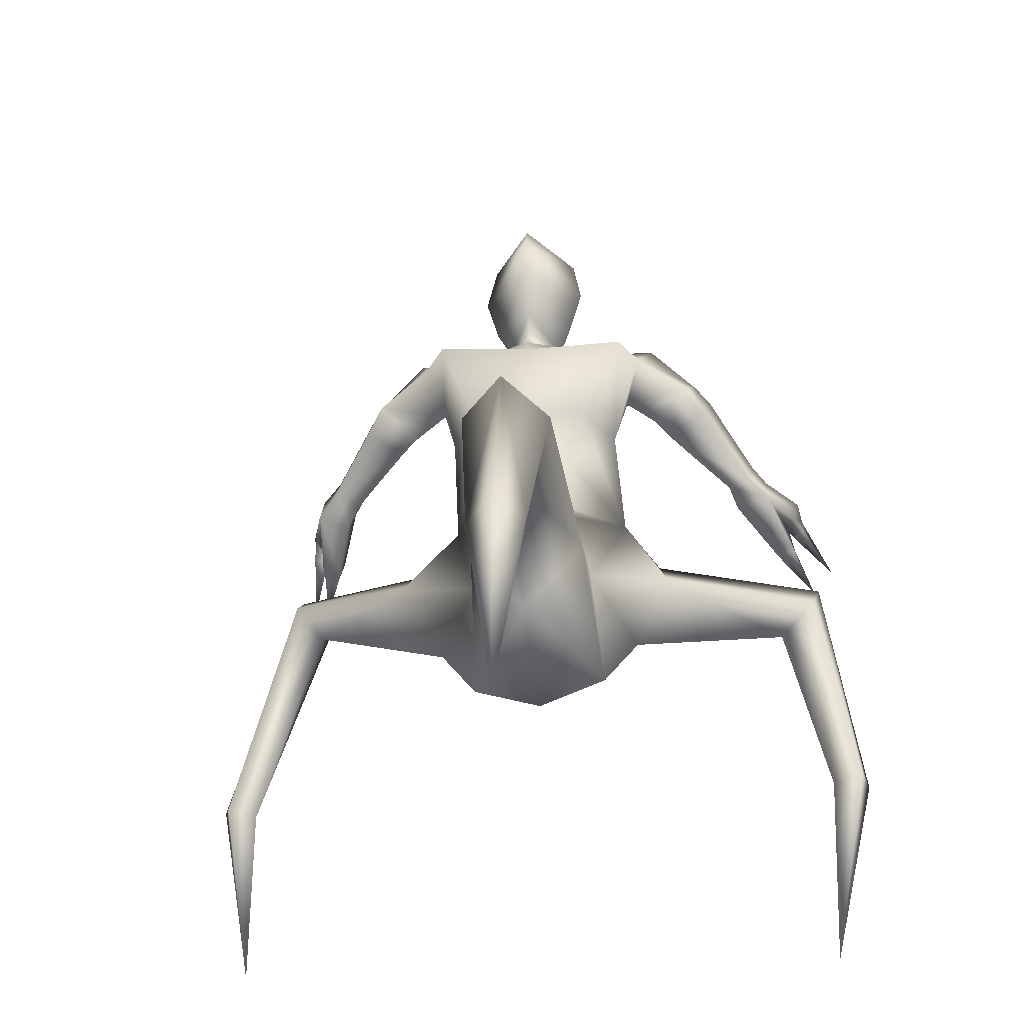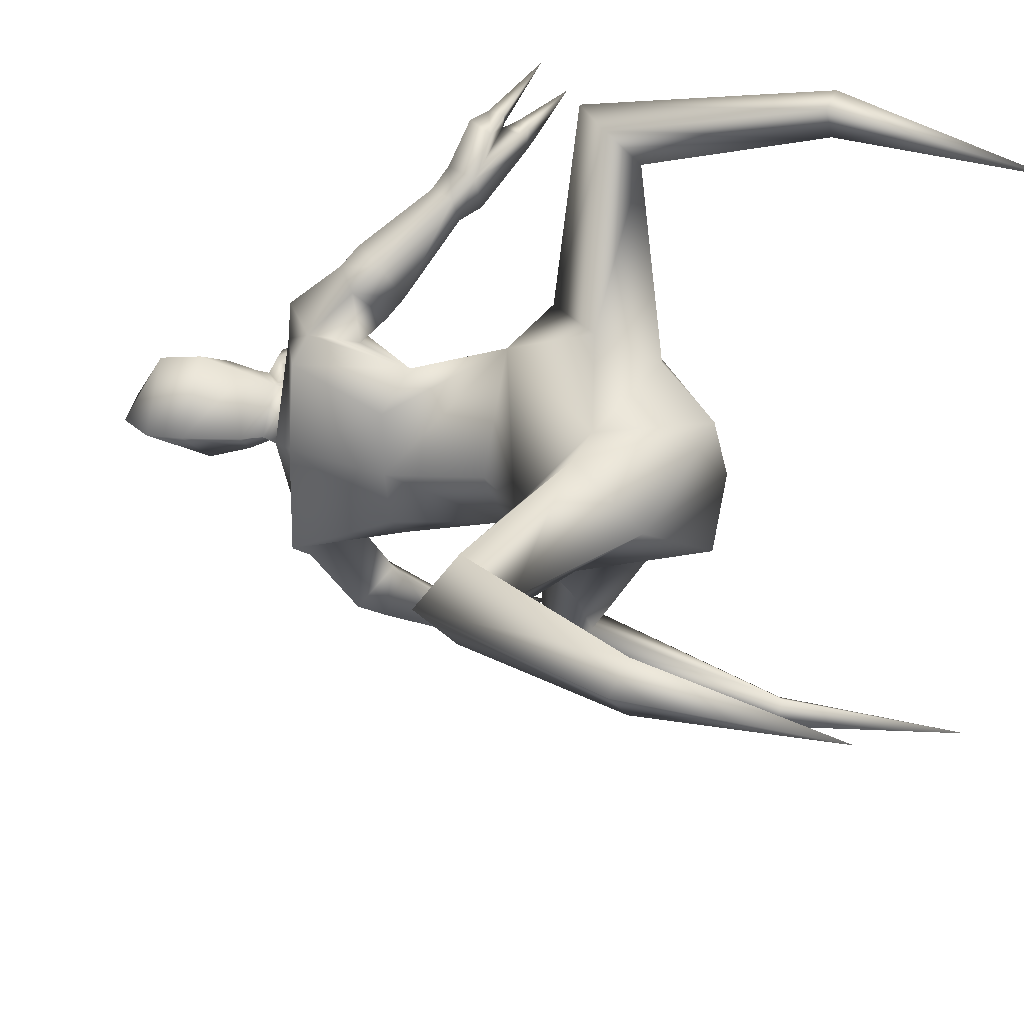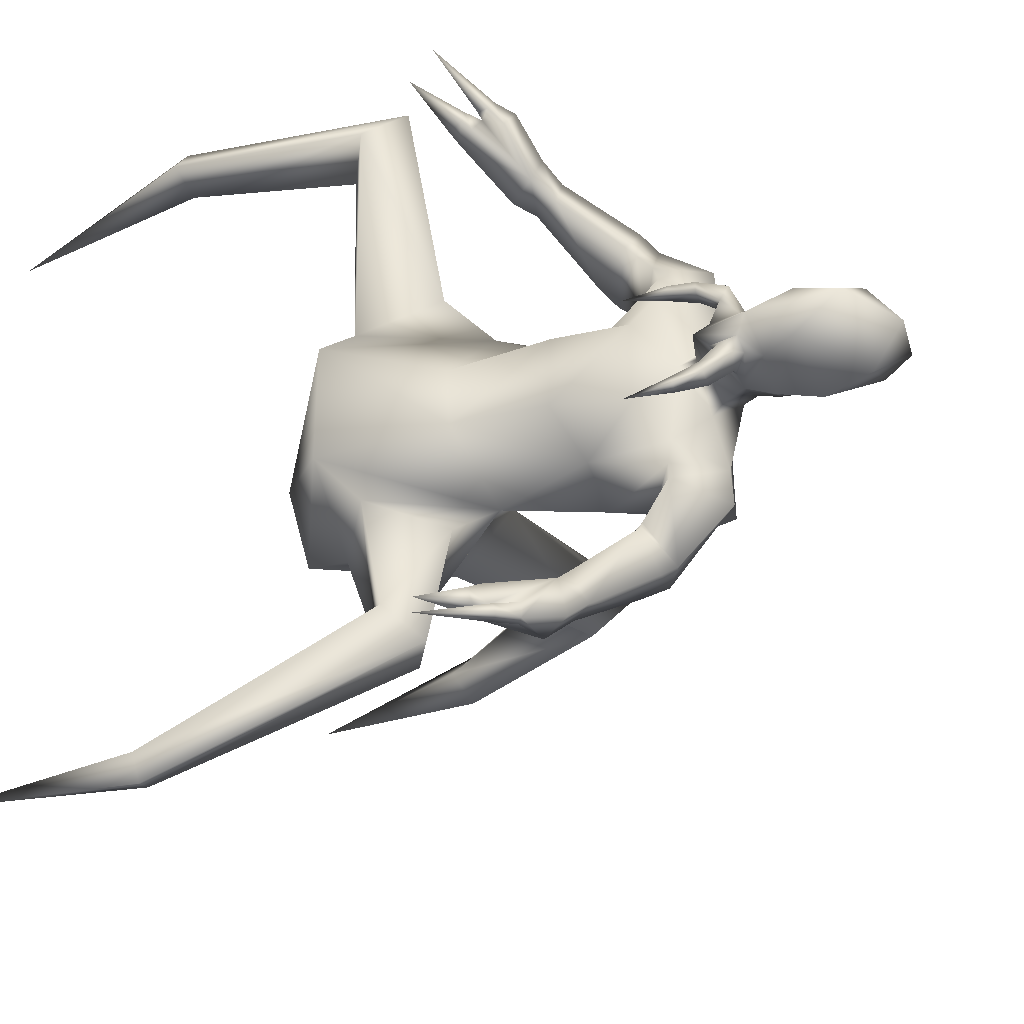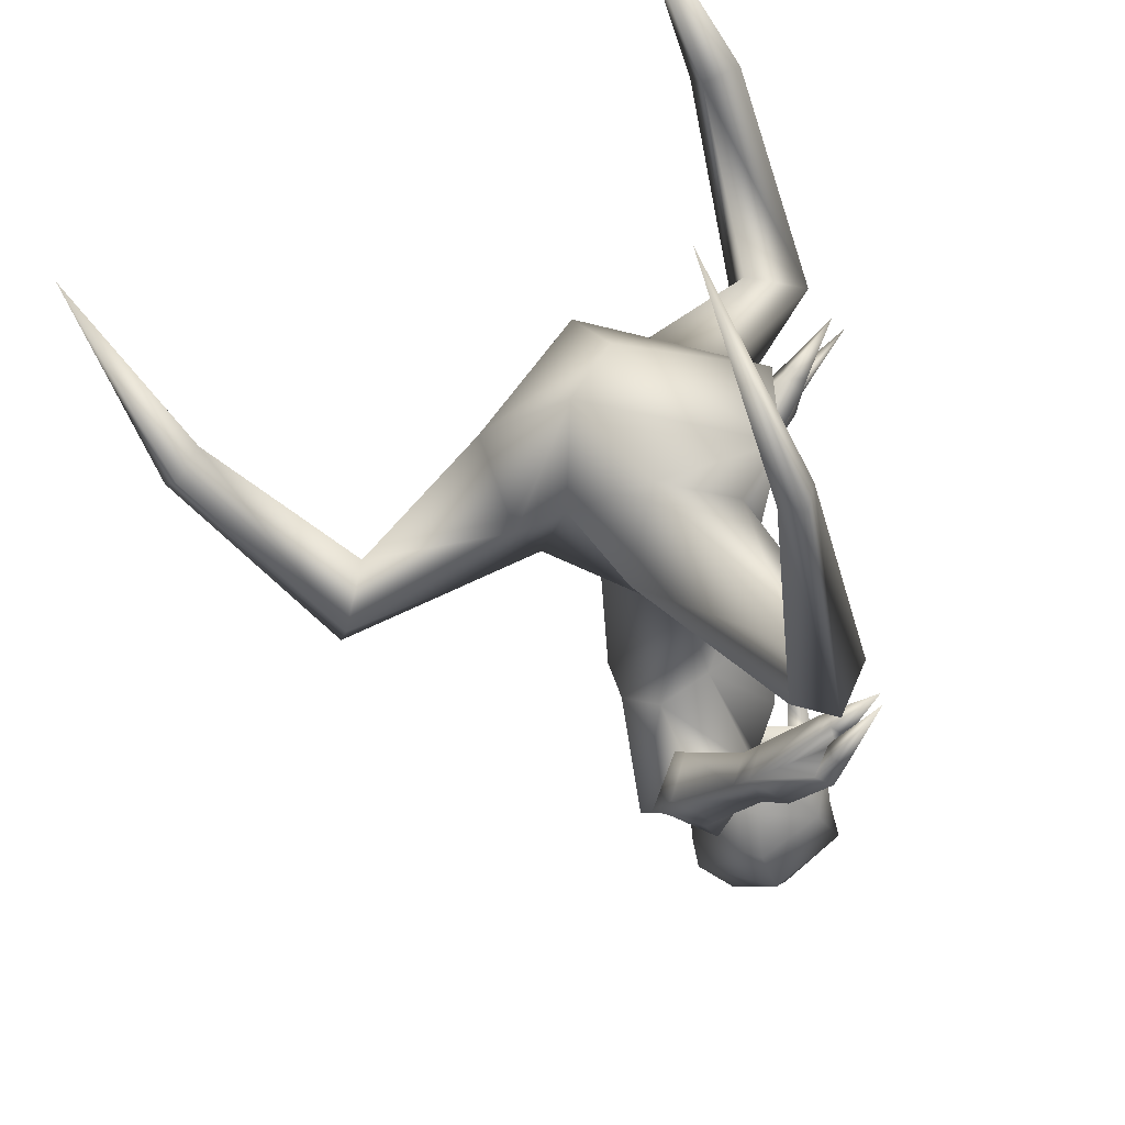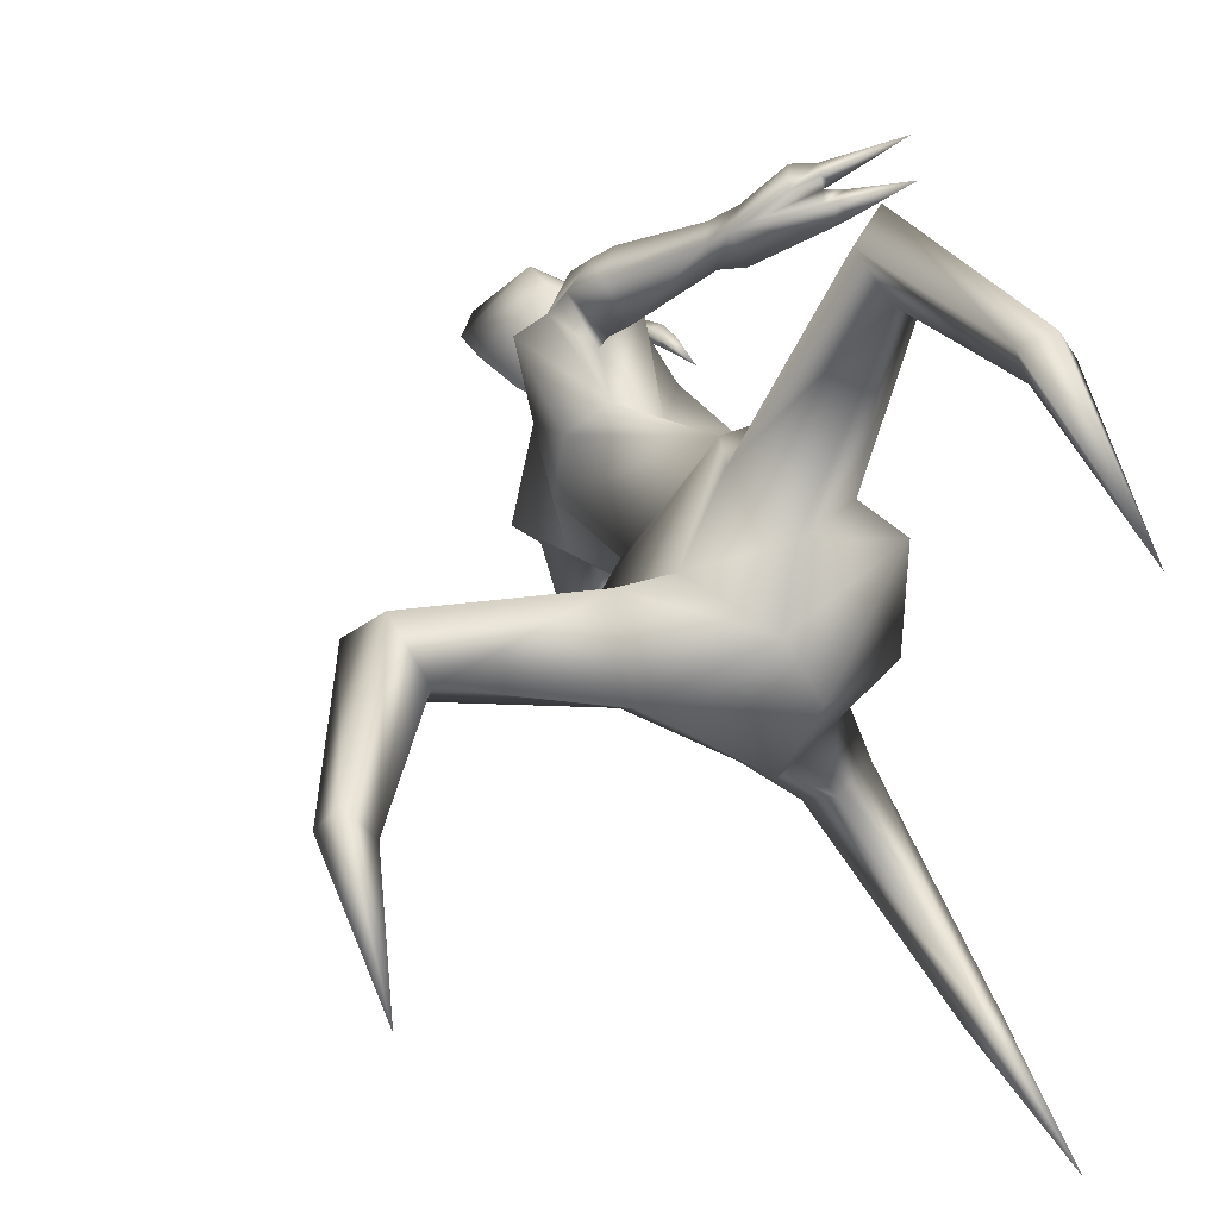
<metadata>
{"format":"obj","ext":"obj","renderer":"f3d","projection":"perspective","resolution":1024,"background":"white","views":[{"elev":-37.8,"azim":-82.9,"up":"+Y"},{"elev":29.9,"azim":-67.6,"up":"+Z"},{"elev":-35.0,"azim":122.3,"up":"+Z"},{"elev":-56.2,"azim":24.0,"up":"+Z"},{"elev":39.5,"azim":-16.0,"up":"+Z"}]}
</metadata>
<code>
v 8.704 7.883 -17.9
v 7.204 9.219 -16.17
v 8.404 11.09 -16.17
v 10.2 10.55 -17.9
v 2.401 11.36 -12.7
v 4.202 14.03 -12.7
v 9.905 7.348 -15.59
v 8.404 8.417 -14.44
v 3.902 10.29 -9.817
v 3.001 10.82 -8.662
v 0.6003 12.69 -11.26
v 3.302 14.83 -11.84
v -2e-05 16.17 -7.219
v 2.701 12.96 -6.064
v 2.701 18.84 -8.085
v 3.001 18.84 -5.486
v -1.801 16.7 -5.775
v -2e-05 17.5 1.444
v 0.9004 19.11 1.155
v 2.701 18.57 8.951
v 3.902 19.37 3.754
v 0.9004 20.17 1.444
v 4.202 18.3 4.331
v -1.501 16.17 9.24
v 0.6003 15.9 10.68
v 2.701 18.3 11.84
v -2e-05 10.02 5.775
v 2.701 8.952 8.374
v 7.804 3.607 8.662
v -0.9005 9.486 1.444
v 3.001 12.96 9.529
v 3.001 10.82 11.84
v 0.9004 12.43 14.44
v 3.001 14.3 15.3
v 2.701 11.09 15.88
v 4.202 10.02 12.99
v 4.202 13.49 16.46
v 8.704 9.753 19.63
v 8.104 7.883 19.35
v 10.51 9.219 20.79
v 9.004 6.547 20.79
v 8.704 7.615 17.61
v 13.21 8.684 23.39
v 10.2 6.547 18.19
v 14.71 4.943 21.08
v 14.11 5.211 22.52
v 15.61 4.676 21.66
v 15.01 4.943 22.81
v 14.71 6.814 22.52
v 15.91 6.012 22.81
v 19.21 3.607 24.25
v 12.61 6.814 22.81
v 14.41 6.547 23.68
v 15.31 6.814 22.81
v 19.51 5.745 25.99
v 14.71 7.883 23.68
v -2e-05 9.486 -2.887
v 7.204 3.607 -5.486
v 1.501 2.806 1.444
v 2.701 9.486 -5.197
v -1.201 -0.6681 1.155
v 2.701 -4.943 6.064
v 5.703 -3.875 12.13
v 2.701 -5.478 -3.465
v -0.9005 -5.211 -3.176
v -14.41 -2.004 -2.021
v -16.21 0.4008 1.155
v 6.303 -12.96 -3.754
v 5.703 -2.806 -9.817
v 9.305 -7.348 -6.93
v -1.201 -10.29 1.155
v 10.51 2.004 -8.374
v 15.91 3.875 -20.5
v 13.51 1.737 -20.5
v 20.41 -14.3 -27.14
v 18.91 -14.83 -26.56
v 20.41 -29.79 -24.25
v 19.51 -15.36 -24.25
v 15.01 -0.6681 -18.48
v -13.81 -2.004 4.62
v -21.01 -15.1 1.155
v -19.51 -15.9 3.465
v -19.51 -15.9 -0.8662
v -1.201 -4.943 5.775
v 6.303 -12.69 6.641
v -20.11 -30.6 1.155
v 10.81 1.202 11.26
v 13.51 -1.47 23.97
v 16.21 1.47 24.54
v 8.704 -7.883 9.24
v 15.31 -3.607 21.08
v 17.71 -16.7 24.25
v 16.81 -16.43 26.56
v 19.21 -16.43 27.14
v 18.61 -31.93 23.39
v 4.502 20.98 -0.5775
v 3.902 19.11 -0.5775
v 4.802 20.98 3.754
v -2e-05 21.51 1.444
v 4.202 23.11 -1.732
v -1.501 25.52 1.444
v 3.302 26.05 -2.599
v -2.101 28.19 1.444
v 3.001 29.53 -1.732
v 3.302 26.32 5.775
v 3.001 29.53 5.197
v -0.6003 30.86 1.444
v 3.001 31.93 1.444
v 4.202 23.11 4.62
v 3.602 18.04 -1.155
v 14.41 7.348 -18.19
v 13.81 6.012 -18.48
v 14.11 5.745 -17.04
v 12.61 8.417 -19.06
v 13.51 9.219 -19.35
v 15.31 6.814 -18.48
v 14.71 5.745 -18.48
v 15.01 5.478 -17.32
v 18.31 4.409 -18.77
v 14.11 7.081 -18.19
v 10.51 10.02 -15.01
v 9.605 10.29 -14.15
v 6.303 13.76 -10.11
v 14.71 7.081 -16.75
v 13.51 9.219 -18.19
v 15.61 6.547 -17.32
v 14.71 7.883 -18.48
v 6.003 13.76 -9.529
v 6.603 16.17 -7.219
v 6.603 16.17 -6.064
v 6.603 16.43 -4.331
v 6.003 9.753 -3.176
v 8.704 14.83 -1.732
v 6.603 17.24 1.444
v 10.51 9.486 -1.155
v 12.31 2.806 -1.155
v 8.704 14.83 4.62
v 6.603 18.57 1.444
v 7.204 16.17 7.507
v 10.51 9.753 4.331
v 6.303 9.753 5.486
v 6.903 16.17 9.24
v 6.603 15.63 10.68
v 6.003 14.03 12.99
v 6.603 13.49 13.57
v 9.605 9.753 17.32
v 11.71 8.952 18.19
v 15.61 6.547 21.08
v 14.41 8.417 21.66
v 16.21 6.012 21.66
v 12.31 2.538 3.465
v 16.81 -4.943 5.486
v 16.81 -4.943 -3.754
v 13.51 -4.409 8.662
v 18.91 -0.6681 21.66
v 20.41 -16.43 25.12
v 13.51 -3.34 -5.775
v 9.004 19.64 1.444
v 8.104 20.44 2.599
v 9.305 23.65 1.444
v 8.404 22.85 2.31
v 9.004 21.78 3.465
v 7.504 21.24 3.754
v 8.704 22.31 4.62
v 9.305 20.17 5.486
v 6.903 23.65 3.465
v 6.903 22.58 3.465
v 7.504 26.32 3.465
v 8.404 26.32 1.444
v 7.804 29.79 1.732
v 7.504 26.05 -0.2887
v 6.903 23.65 -0.5775
v 8.404 22.58 0.5775
v 8.404 20.44 0.5775
v 9.004 21.51 1e-05
v 8.704 22.31 -0.8662
v 7.504 22.58 -0.2887
v 6.003 21.24 -0.5775
v 7.504 20.98 -0.5775
v 8.704 19.91 -2.021
v 9.905 20.44 -1.732
v 9.905 18.3 -2.887
v 10.51 18.57 -2.599
v 9.905 20.71 -2.599
v 11.41 15.63 -3.754
v 10.51 18.84 -3.176
v 5.703 21.24 3.465
v 9.305 20.17 4.62
v 9.605 18.3 5.775
v 8.104 19.91 4.62
v 8.704 18.04 5.197
v 9.605 18.04 5.197
v 9.905 14.83 5.775
v 14.71 8.15 -19.35
v 18.31 4.409 -19.92
v 14.11 7.348 -19.35
v 15.31 7.615 22.81
v 7.504 21.78 -1.444
v 8.704 20.44 -2.887
v 9.905 18.57 -3.465
v 9.004 -12.96 1.155
v -12.01 -4.943 0.8662
v -17.71 -16.7 1.155
v 21.01 -14.56 -25.12
v 18.31 2.004 -18.48
v 8.704 18.04 5.775
v 8.104 19.91 5.486
v 7.204 22.04 4.62
f 1 2 3
f 3 4 1
f 5 6 3
f 3 2 5
f 7 8 2
f 9 5 2
f 2 8 9
f 10 11 5
f 6 5 11
f 5 9 10
f 11 12 6
f 12 11 13
f 11 10 14
f 13 15 12
f 15 13 16
f 13 17 16
f 17 13 14
f 14 13 11
f 16 17 18
f 19 16 18
f 20 19 18
f 21 22 19
f 19 23 21
f 20 24 25
f 20 18 24
f 26 20 25
f 27 24 18
f 24 27 28
f 25 24 28
f 29 27 30
f 29 28 27
f 18 30 27
f 28 31 25
f 31 32 33
f 34 33 35
f 33 32 36
f 36 35 33
f 25 33 34
f 34 26 25
f 35 37 34
f 38 37 35
f 39 35 36
f 35 39 38
f 40 38 39
f 41 39 42
f 39 41 40
f 36 42 39
f 43 40 41
f 42 44 41
f 41 44 45
f 45 46 41
f 45 47 48
f 48 46 45
f 41 46 49
f 46 48 50
f 50 49 46
f 47 51 48
f 48 51 50
f 52 41 49
f 41 52 43
f 53 52 49
f 54 55 53
f 49 54 53
f 56 43 52
f 52 53 56
f 53 55 56
f 30 57 58
f 58 59 30
f 30 59 29
f 57 30 18
f 17 60 57
f 18 17 57
f 57 60 58
f 14 60 17
f 61 62 29
f 29 62 63
f 29 59 61
f 59 58 61
f 64 61 58
f 61 64 65
f 61 65 66
f 66 67 61
f 65 64 68
f 69 64 58
f 70 68 64
f 68 71 65
f 58 72 69
f 72 73 74
f 74 69 72
f 73 75 76
f 76 74 73
f 77 76 75
f 74 76 78
f 77 78 76
f 78 79 74
f 69 74 79
f 79 70 69
f 64 69 70
f 61 67 80
f 67 81 82
f 67 66 83
f 82 80 67
f 80 84 61
f 61 84 62
f 85 62 84
f 86 82 81
f 83 86 81
f 83 81 67
f 63 87 29
f 87 63 88
f 88 89 87
f 63 90 91
f 91 88 63
f 90 63 62
f 88 91 92
f 89 88 93
f 92 93 88
f 93 94 89
f 93 95 94
f 92 95 93
f 62 85 90
f 96 97 22
f 98 99 22
f 19 22 97
f 22 99 96
f 22 21 98
f 100 96 99
f 99 101 100
f 102 100 101
f 101 103 102
f 104 102 103
f 103 105 106
f 103 107 104
f 106 107 103
f 105 103 101
f 108 104 107
f 101 109 105
f 109 101 99
f 99 98 109
f 108 107 106
f 97 110 19
f 2 1 7
f 111 112 1
f 1 112 113
f 1 114 111
f 1 4 115
f 7 1 113
f 111 116 117
f 117 112 111
f 118 113 112
f 112 117 118
f 117 119 118
f 116 119 117
f 120 111 114
f 121 4 3
f 3 122 121
f 123 122 3
f 121 115 4
f 121 124 111
f 121 113 124
f 113 121 7
f 125 121 111
f 122 7 121
f 124 113 118
f 111 124 126
f 118 126 124
f 111 120 127
f 126 116 111
f 116 126 119
f 126 118 119
f 122 8 7
f 122 123 9
f 9 8 122
f 123 6 12
f 3 6 123
f 12 128 123
f 9 123 128
f 128 10 9
f 128 129 14
f 14 10 128
f 129 128 12
f 129 15 16
f 14 129 130
f 12 15 129
f 16 130 129
f 110 131 16
f 131 130 16
f 110 16 19
f 130 131 132
f 130 60 14
f 132 60 130
f 132 131 133
f 134 133 131
f 131 110 134
f 132 135 136
f 58 60 132
f 136 58 132
f 133 135 132
f 135 133 137
f 137 133 134
f 138 134 110
f 137 134 139
f 134 23 139
f 137 140 135
f 137 139 141
f 141 140 137
f 141 139 142
f 142 139 20
f 20 139 23
f 23 19 20
f 138 21 23
f 20 26 143
f 143 142 20
f 143 26 34
f 142 143 31
f 28 142 31
f 142 28 141
f 144 32 31
f 31 143 144
f 144 34 37
f 32 144 145
f 34 144 143
f 145 36 32
f 145 37 38
f 36 145 146
f 37 145 144
f 38 146 145
f 146 42 36
f 40 147 146
f 42 146 147
f 146 38 40
f 147 44 42
f 147 148 45
f 147 49 148
f 49 147 149
f 43 147 40
f 44 147 45
f 148 49 50
f 45 148 150
f 50 150 148
f 150 47 45
f 47 150 51
f 150 50 51
f 151 140 141
f 29 141 28
f 141 29 151
f 136 151 152
f 151 29 152
f 140 151 136
f 136 135 140
f 58 136 153
f 152 153 136
f 154 152 29
f 29 87 154
f 87 89 155
f 156 155 89
f 92 91 155
f 155 156 92
f 155 154 87
f 89 94 156
f 95 156 94
f 95 92 156
f 91 90 154
f 154 155 91
f 58 153 157
f 157 72 58
f 23 134 138
f 21 138 158
f 110 97 138
f 158 98 21
f 98 158 159
f 158 160 161
f 161 159 158
f 159 162 163
f 162 164 165
f 162 161 164
f 161 162 159
f 166 167 161
f 161 160 166
f 109 166 168
f 166 109 98
f 168 166 160
f 168 105 109
f 160 169 168
f 168 169 170
f 168 170 106
f 168 106 105
f 170 169 171
f 171 169 160
f 108 170 104
f 104 170 171
f 171 172 100
f 160 172 171
f 100 102 171
f 104 171 102
f 100 172 96
f 172 160 173
f 173 160 158
f 174 175 173
f 158 174 173
f 176 173 175
f 173 177 172
f 174 158 96
f 96 178 174
f 175 174 179
f 180 181 175
f 175 179 180
f 176 175 181
f 181 180 182
f 182 183 181
f 181 184 176
f 184 181 183
f 182 185 183
f 183 186 184
f 183 185 186
f 97 96 158
f 158 138 97
f 96 172 177
f 108 106 170
f 98 187 167
f 165 188 162
f 188 165 189
f 162 188 190
f 191 190 188
f 189 192 188
f 188 192 191
f 190 163 162
f 193 191 192
f 189 193 192
f 114 115 194
f 194 195 196
f 194 196 114
f 114 196 120
f 195 120 196
f 115 114 1
f 115 125 127
f 127 194 115
f 195 127 120
f 127 195 194
f 127 125 111
f 115 121 125
f 197 54 49
f 49 149 197
f 56 197 149
f 54 197 55
f 197 56 55
f 149 43 56
f 43 149 147
f 177 178 96
f 177 198 178
f 177 176 198
f 199 198 176
f 176 184 199
f 200 199 184
f 184 186 200
f 185 200 186
f 201 71 68
f 153 68 70
f 201 68 153
f 152 85 201
f 201 153 152
f 201 85 71
f 70 157 153
f 90 85 152
f 152 154 90
f 84 80 202
f 202 71 84
f 203 202 80
f 80 82 203
f 86 203 82
f 65 71 202
f 66 202 203
f 202 66 65
f 203 83 66
f 203 86 83
f 204 77 75
f 204 75 73
f 78 77 204
f 73 205 204
f 78 204 205
f 205 79 78
f 72 157 205
f 205 73 72
f 157 70 79
f 79 205 157
f 206 207 190
f 163 190 207
f 190 191 206
f 193 206 191
f 207 208 163
f 178 179 174
f 198 179 178
f 180 179 198
f 198 199 180
f 182 180 199
f 199 200 182
f 185 182 200
f 33 25 31
f 84 71 85
f 159 163 187
f 163 208 187
f 187 208 167
f 96 158 98
f 98 99 96
f 159 187 98
f 207 165 164
f 164 208 207
f 164 167 208
f 165 207 206
f 206 189 165
f 206 193 189
f 167 164 161
f 173 176 177
f 167 166 98

</code>
